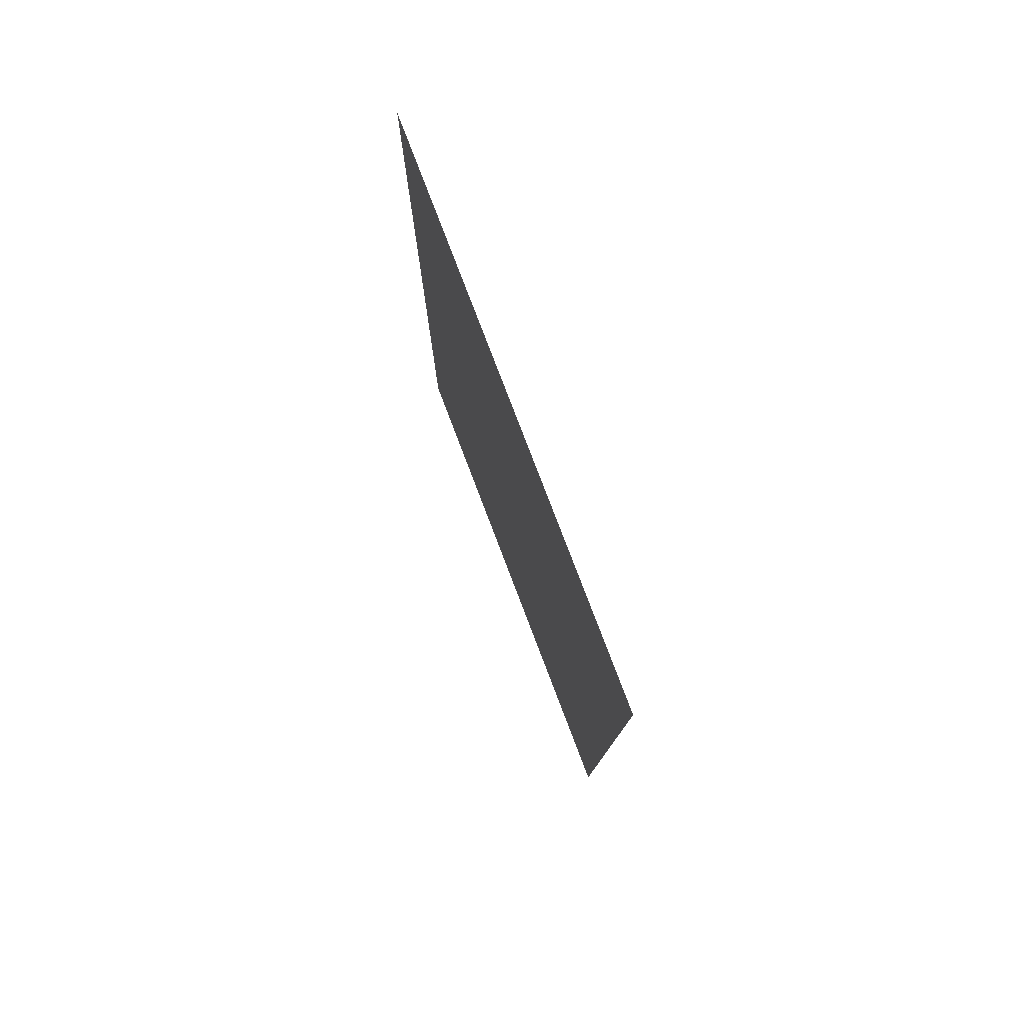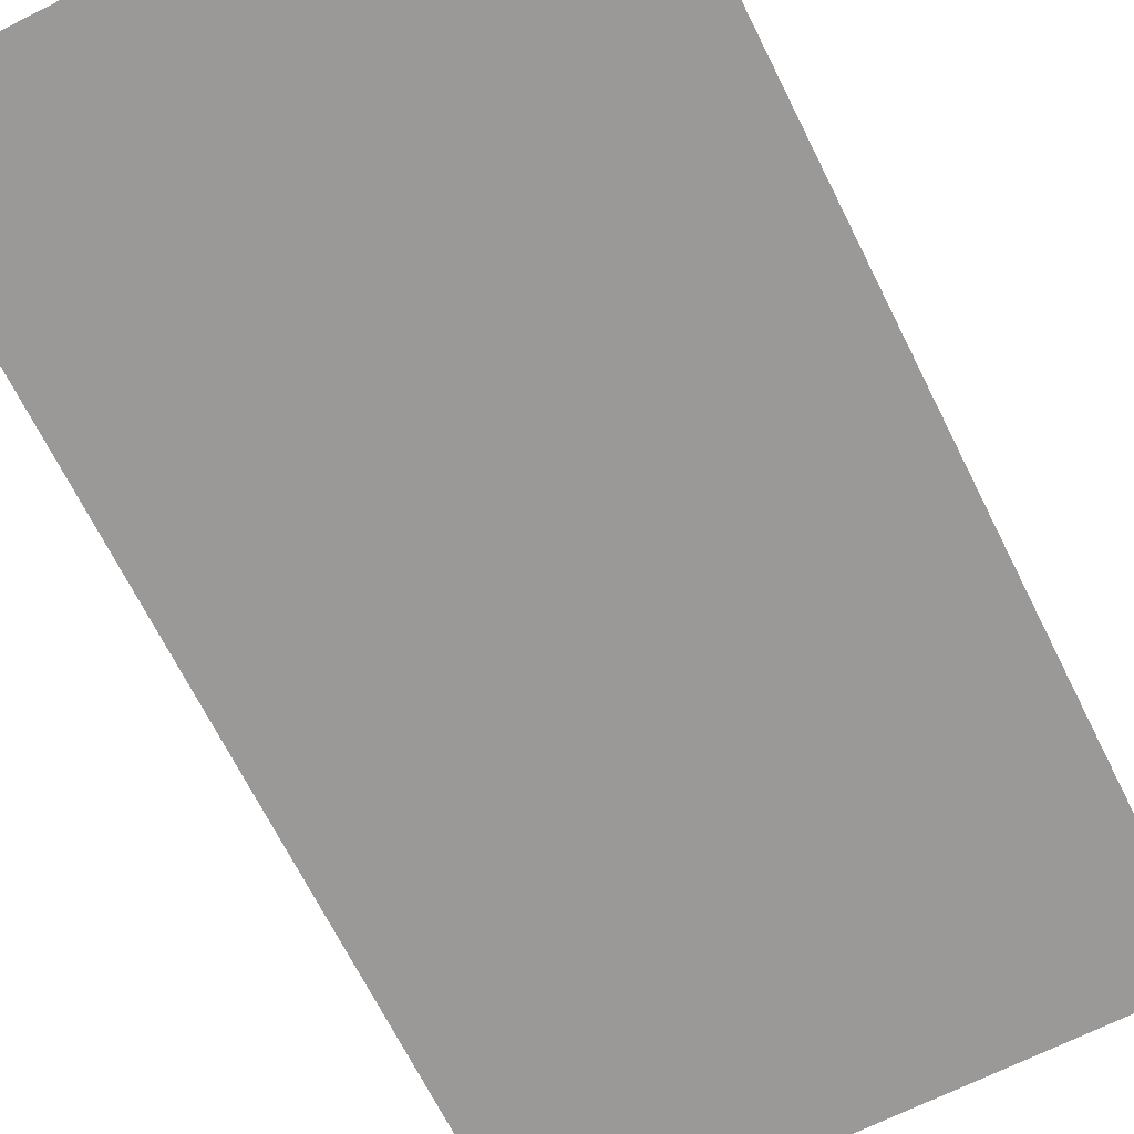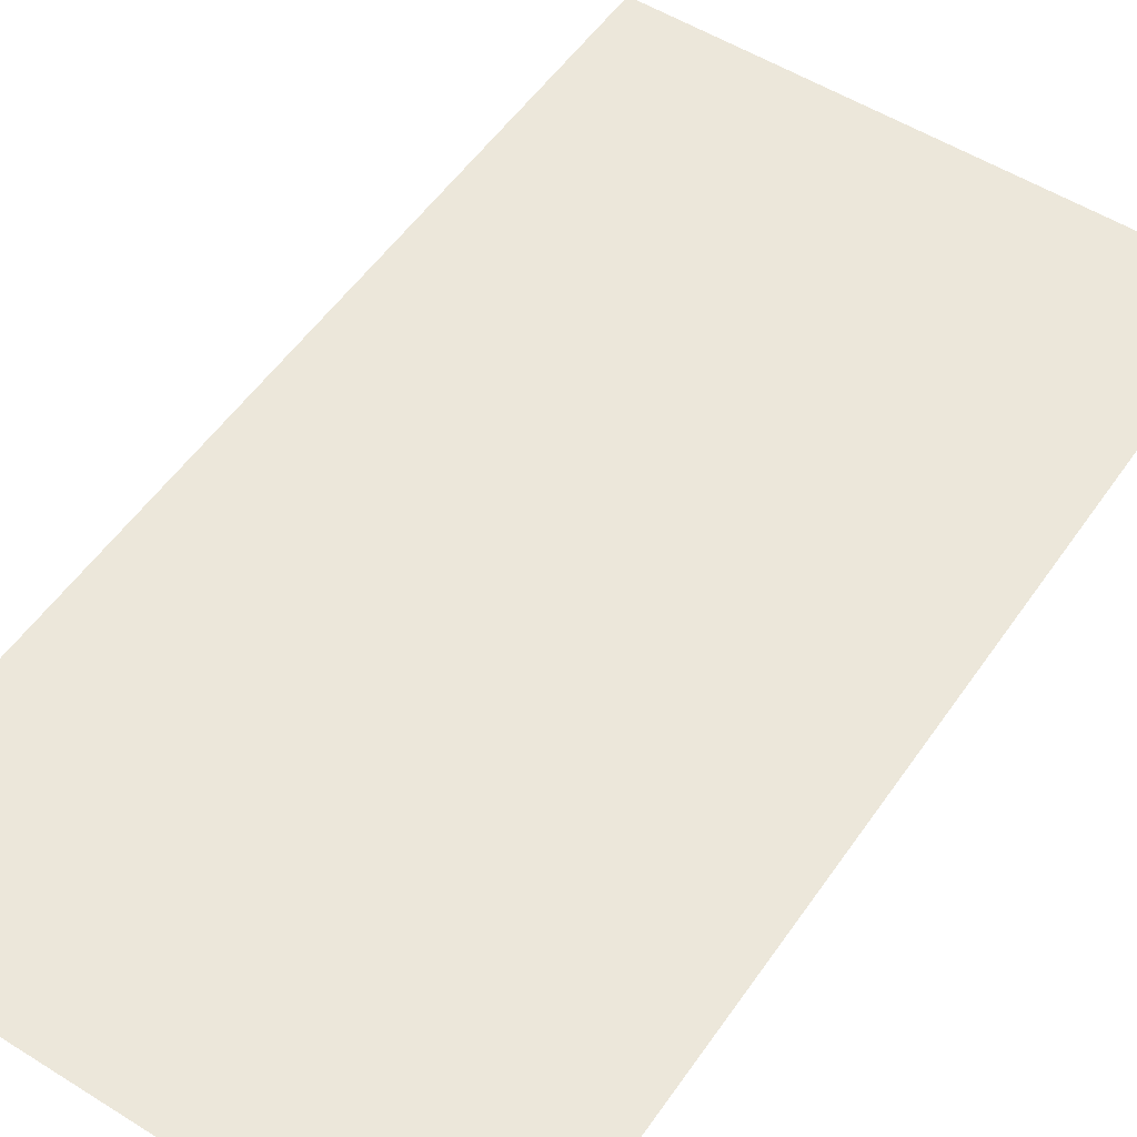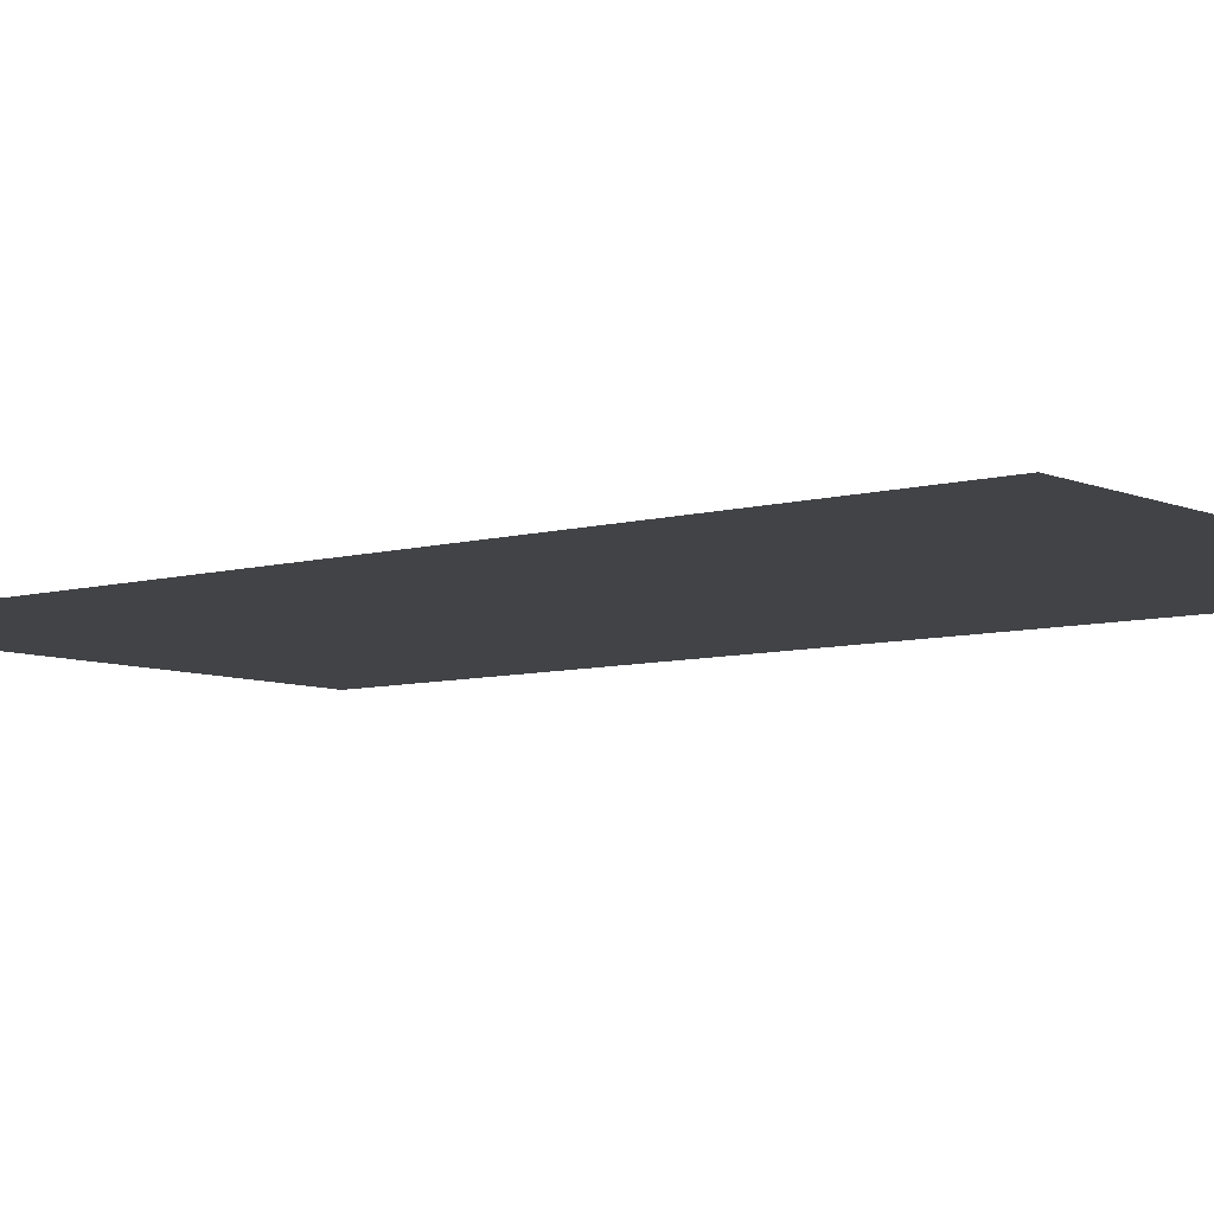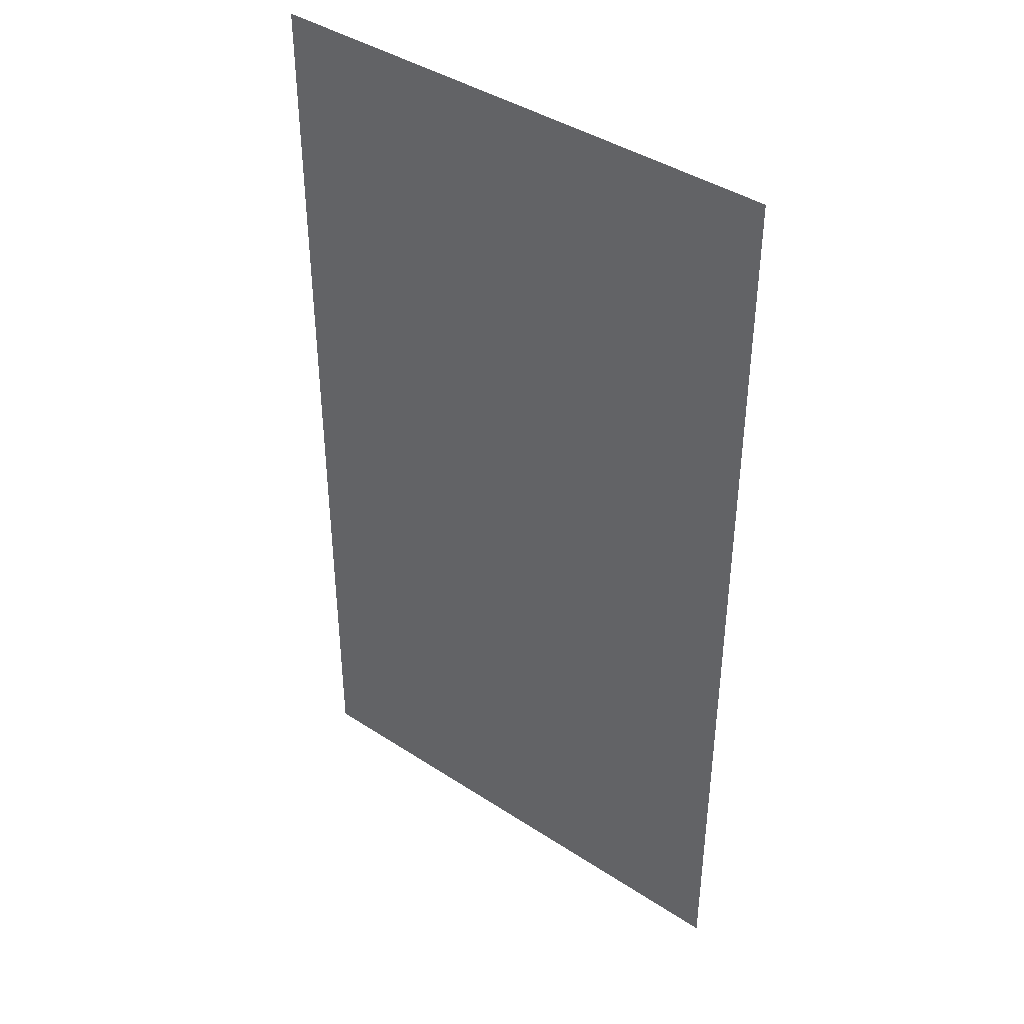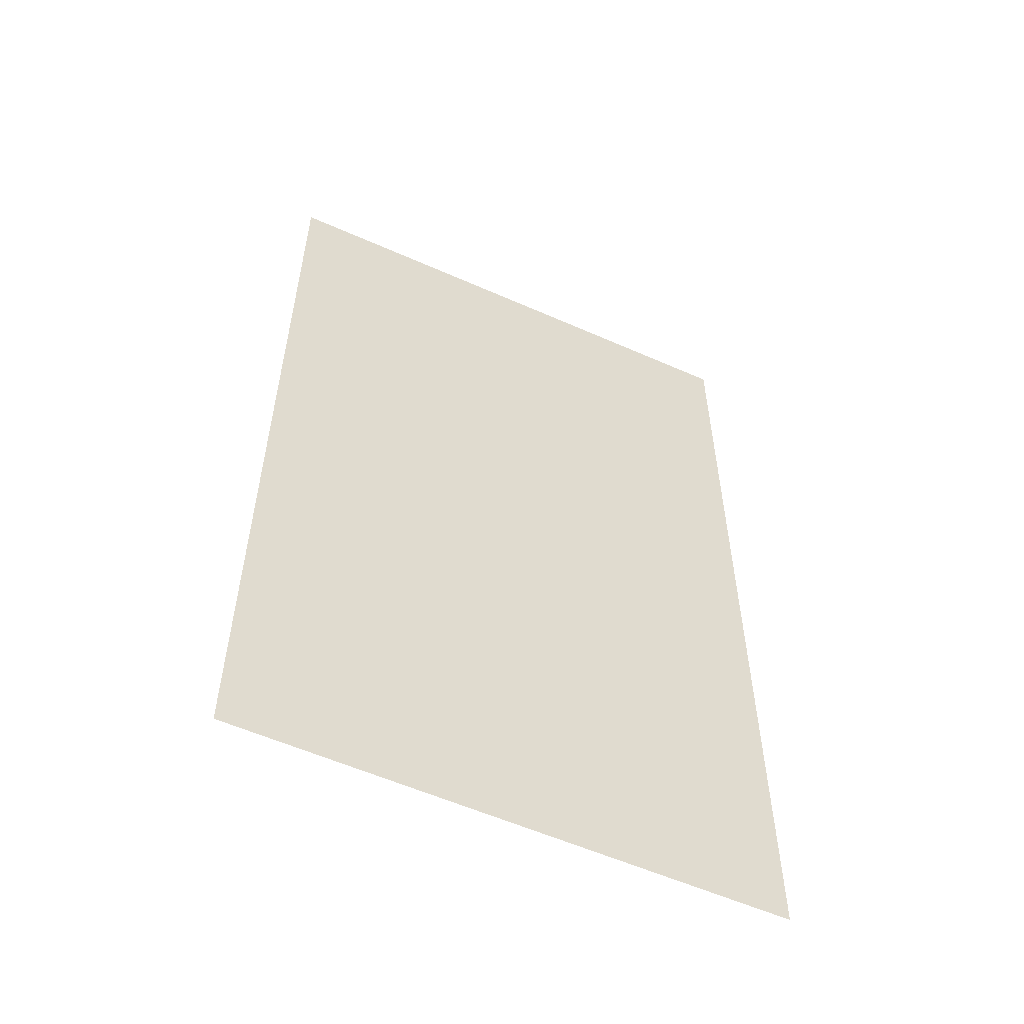
<metadata>
{"format":"obj","ext":"obj","renderer":"f3d","projection":"perspective","resolution":1024,"background":"white","views":[{"elev":79.7,"azim":69.1,"up":"+Y"},{"elev":-68.9,"azim":-153.4,"up":"+Z"},{"elev":53.3,"azim":-146.2,"up":"+Z"},{"elev":-7.2,"azim":129.1,"up":"+Z"},{"elev":41.1,"azim":38.5,"up":"+Y"},{"elev":-57.0,"azim":155.2,"up":"+Y"}]}
</metadata>
<code>
g [legR2 pt2] leg1 pt2
v -0.05 0.09 0
v -0.05 -0.09 0
v 0.05 -0.09 0
v 0.05 0.09 0
g [legR2 pt2] leg1 pt2_0
f 1 4 2
f 2 4 3

</code>
